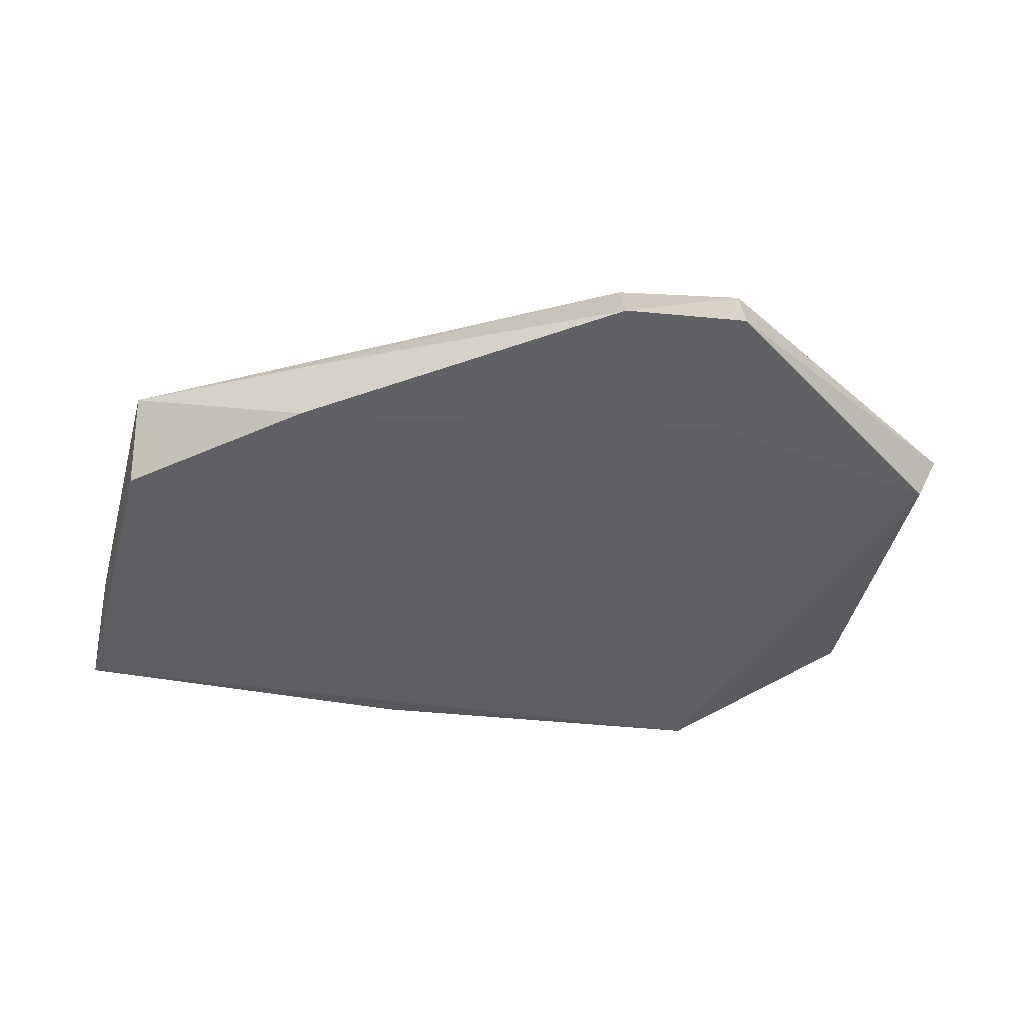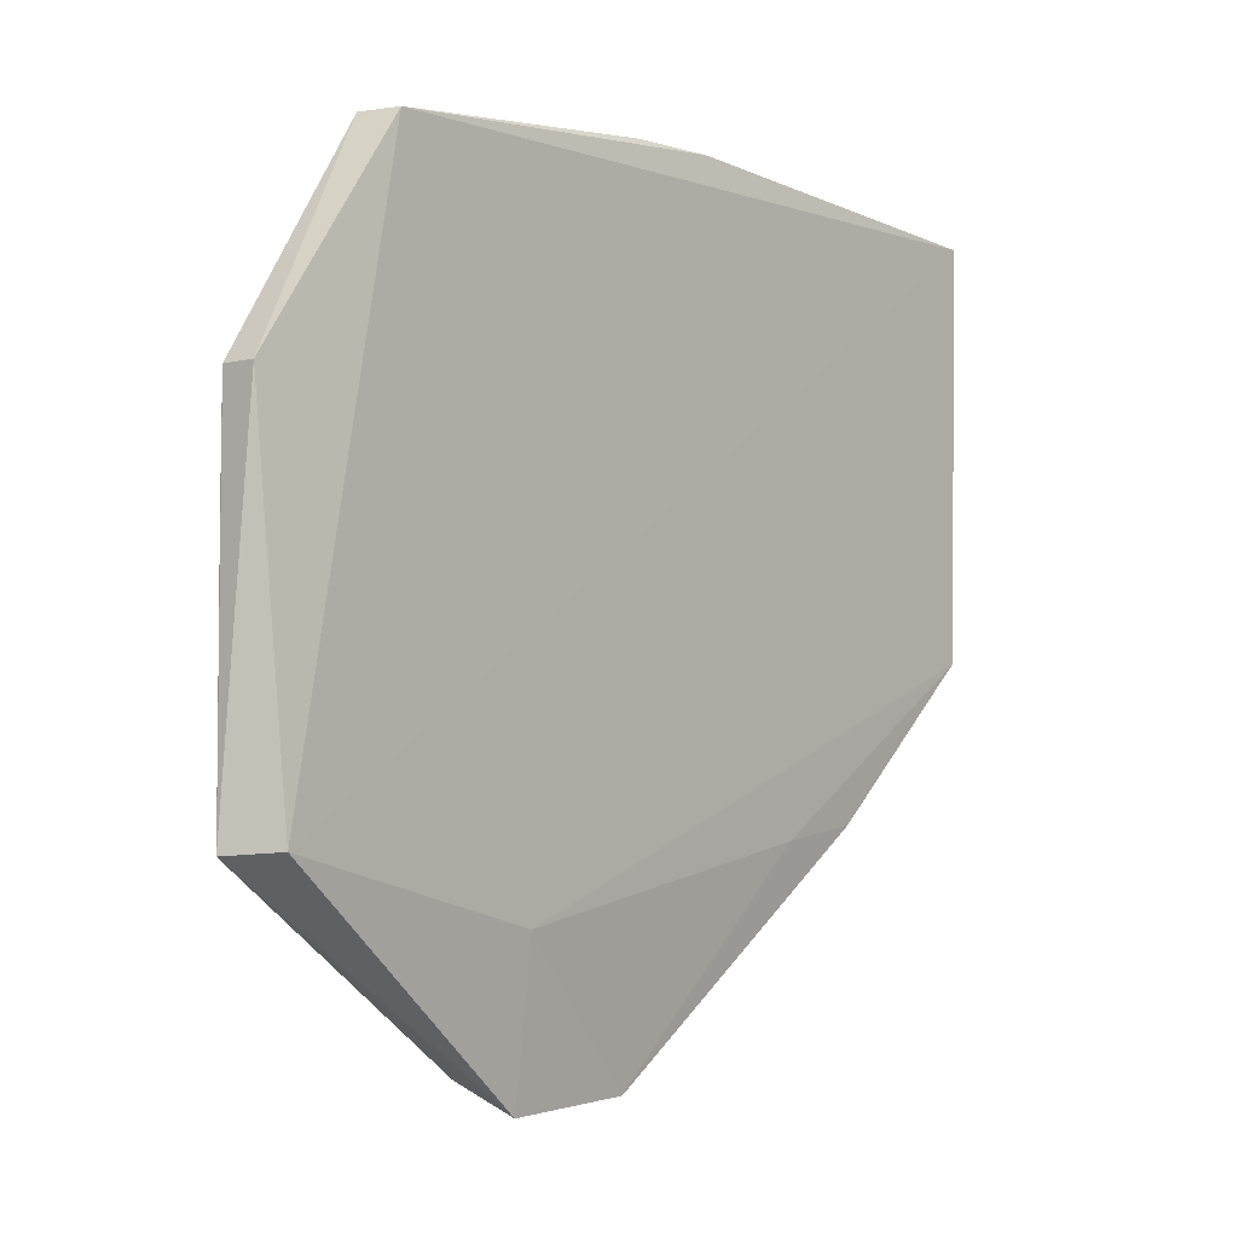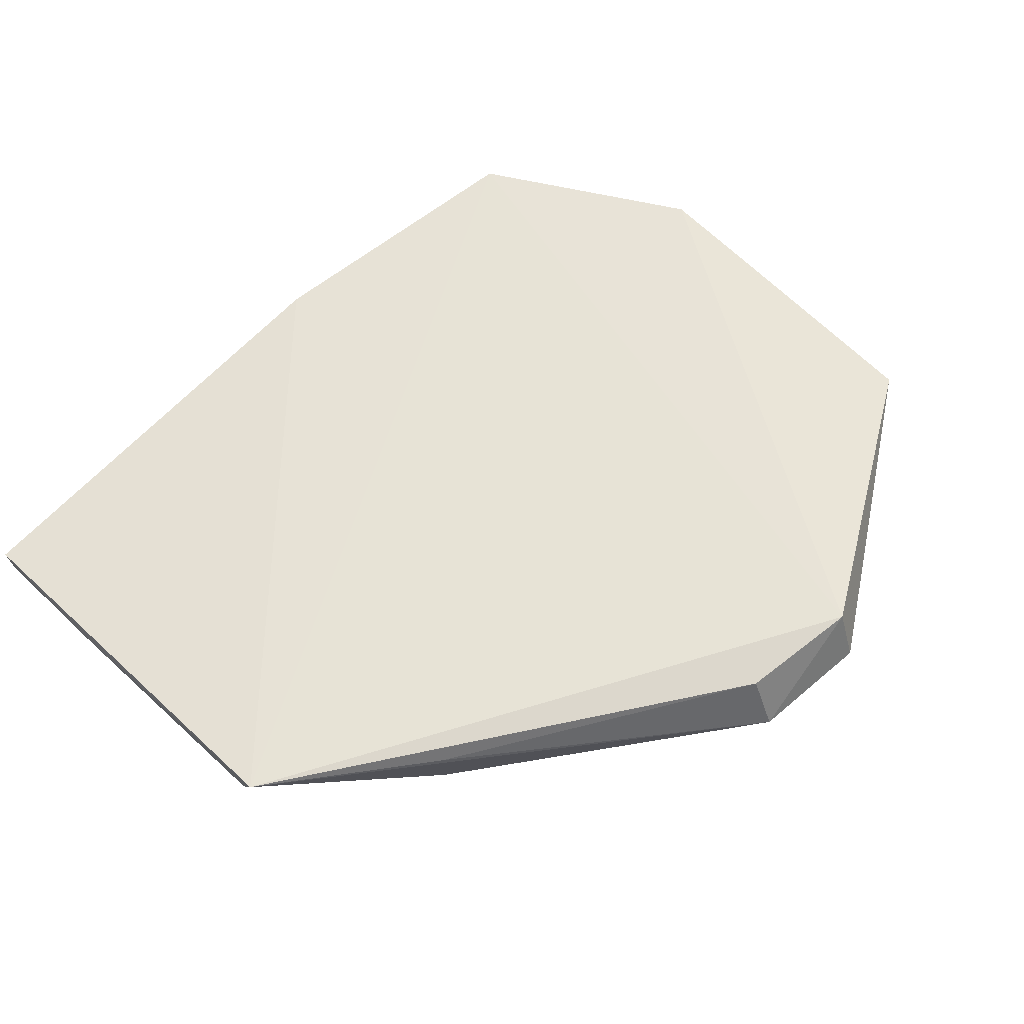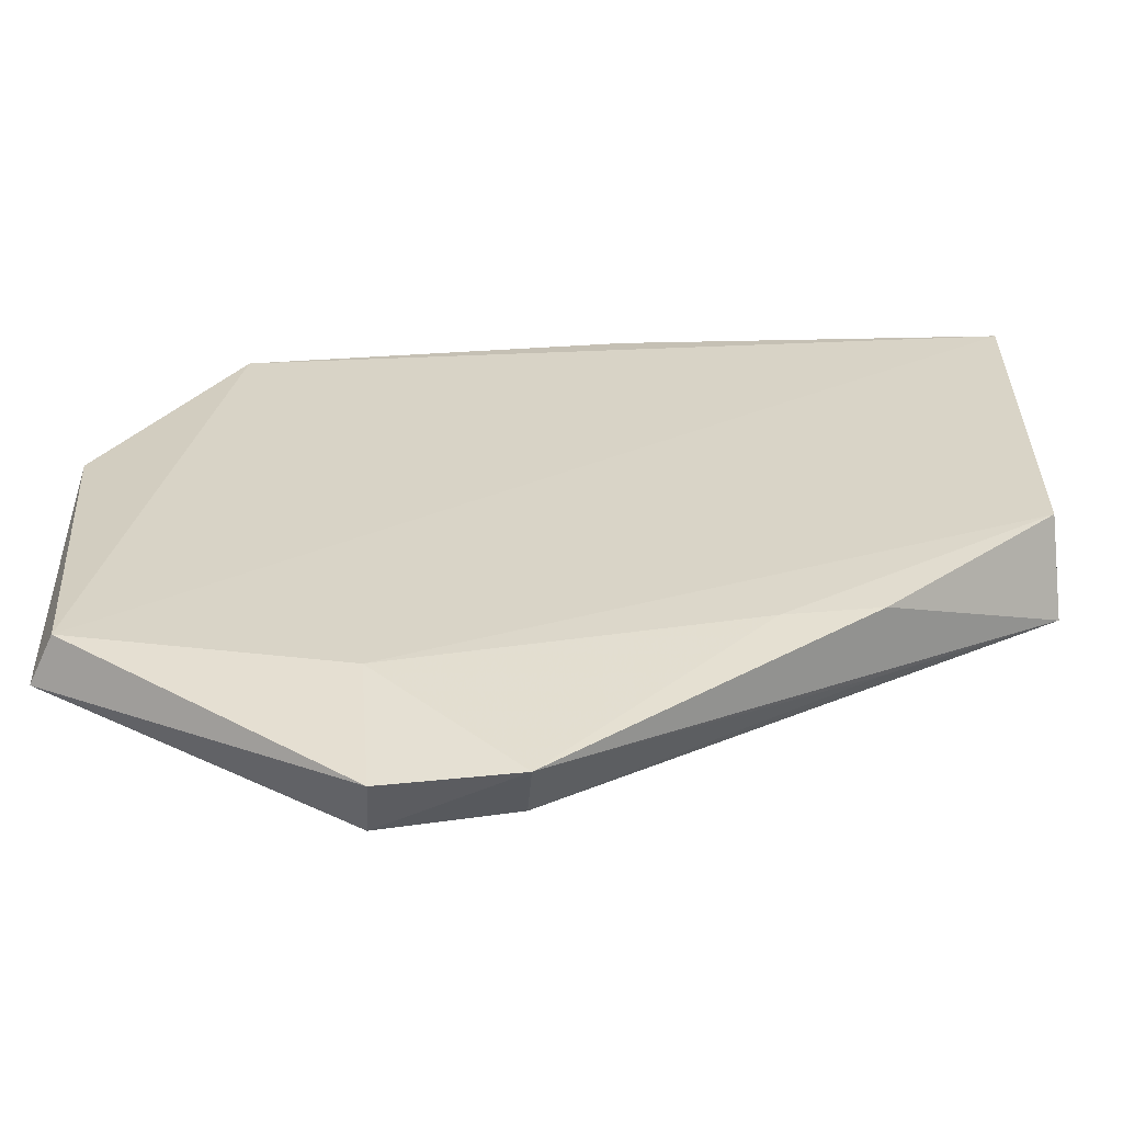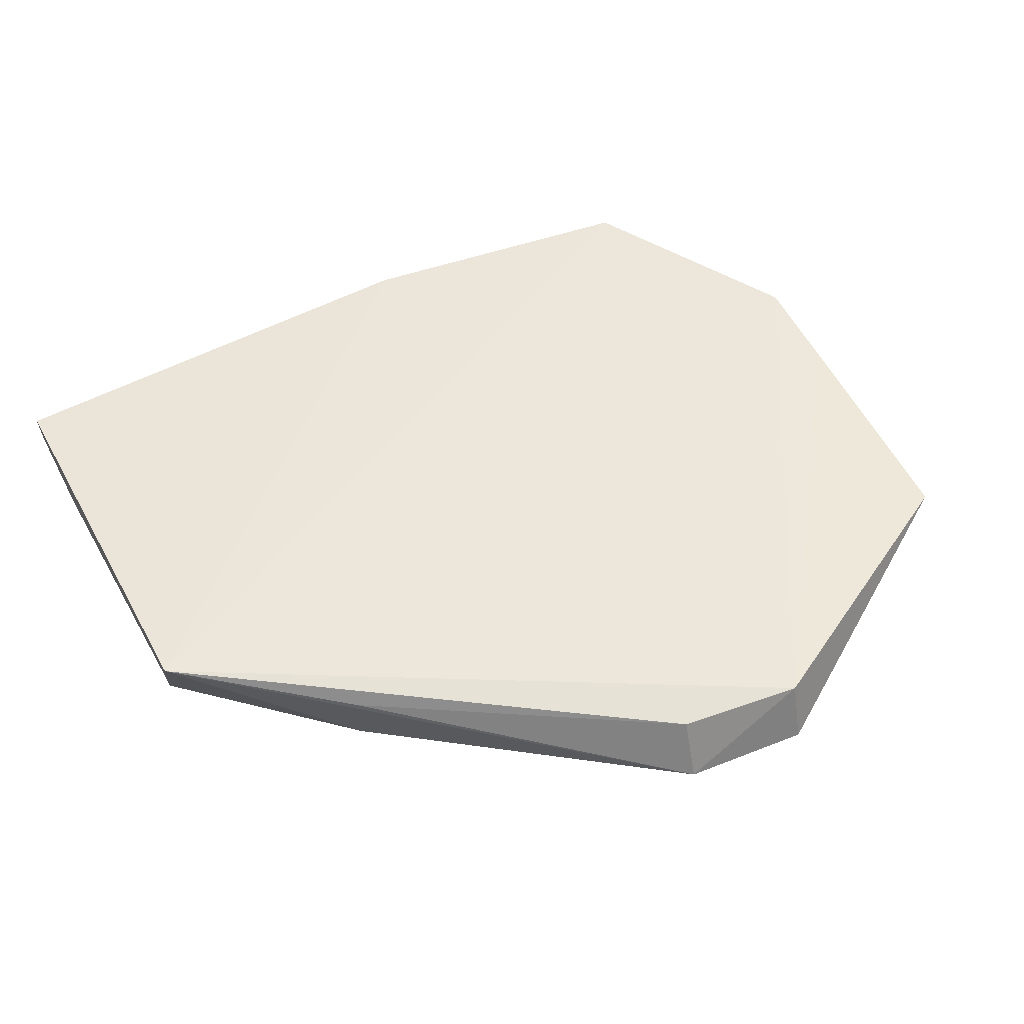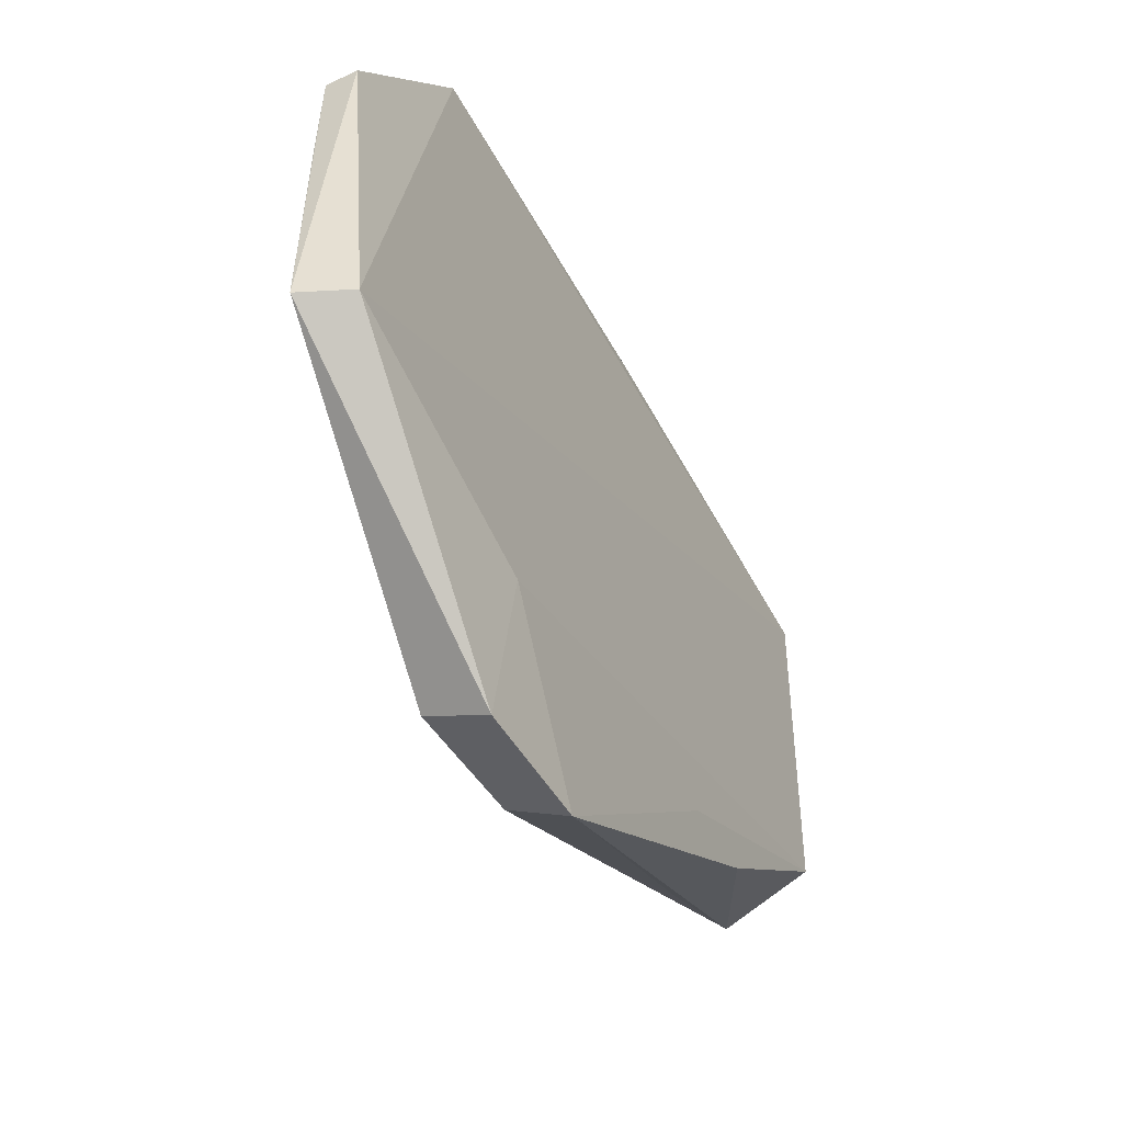
<metadata>
{"format":"obj","ext":"obj","renderer":"f3d","projection":"perspective","resolution":1024,"background":"white","views":[{"elev":-37.4,"azim":-14.3,"up":"+Z"},{"elev":-7.1,"azim":129.0,"up":"+Y"},{"elev":66.7,"azim":-46.1,"up":"+Z"},{"elev":-62.1,"azim":-179.0,"up":"+Y"},{"elev":56.7,"azim":-27.8,"up":"+Z"},{"elev":-54.8,"azim":117.5,"up":"+Y"}]}
</metadata>
<code>
v 0.05678 -0.06343 0.01318
v 0.07284 -0.1372 0.01421
v 0.06984 -0.1368 0.008015
v -0.04481 -0.05784 0.008135
v -0.04479 -0.1143 0.02085
v 0.05601 -0.0637 0.007898
v 0.0345 -0.1586 0.01974
v -0.04497 -0.05777 0.01329
v -0.02209 -0.1307 0.009604
v 0.005819 -0.05704 0.008636
v 0.0738 -0.09164 0.009329
v 0.07382 -0.09155 0.01347
v 0.03387 -0.1622 0.01193
v 0.01729 -0.05779 0.0138
v -0.04535 -0.0753 0.01367
v -0.0441 -0.11 0.008851
v 0.07351 -0.1048 0.0138
v 0.03541 -0.1434 0.008471
v 0.01719 -0.1605 0.01156
v 0.01727 -0.05773 0.009065
v -0.009949 -0.1329 0.009097
v 0.01786 -0.1561 0.01918
v -0.02223 -0.1308 0.01821
f 6 3 4
f 7 1 5
f 10 6 4
f 10 4 8
f 11 6 1
f 11 2 3
f 11 3 6
f 12 1 7
f 12 11 1
f 12 2 11
f 13 3 2
f 13 2 7
f 14 8 5
f 14 5 1
f 14 10 8
f 15 8 4
f 15 5 8
f 16 9 5
f 16 15 4
f 16 5 15
f 17 12 7
f 17 7 2
f 17 2 12
f 18 3 13
f 18 16 4
f 18 4 3
f 19 13 7
f 19 5 9
f 19 18 13
f 20 14 1
f 20 1 6
f 20 6 10
f 20 10 14
f 21 9 16
f 21 16 18
f 21 19 9
f 21 18 19
f 22 19 7
f 22 7 5
f 23 22 5
f 23 5 19
f 23 19 22

</code>
